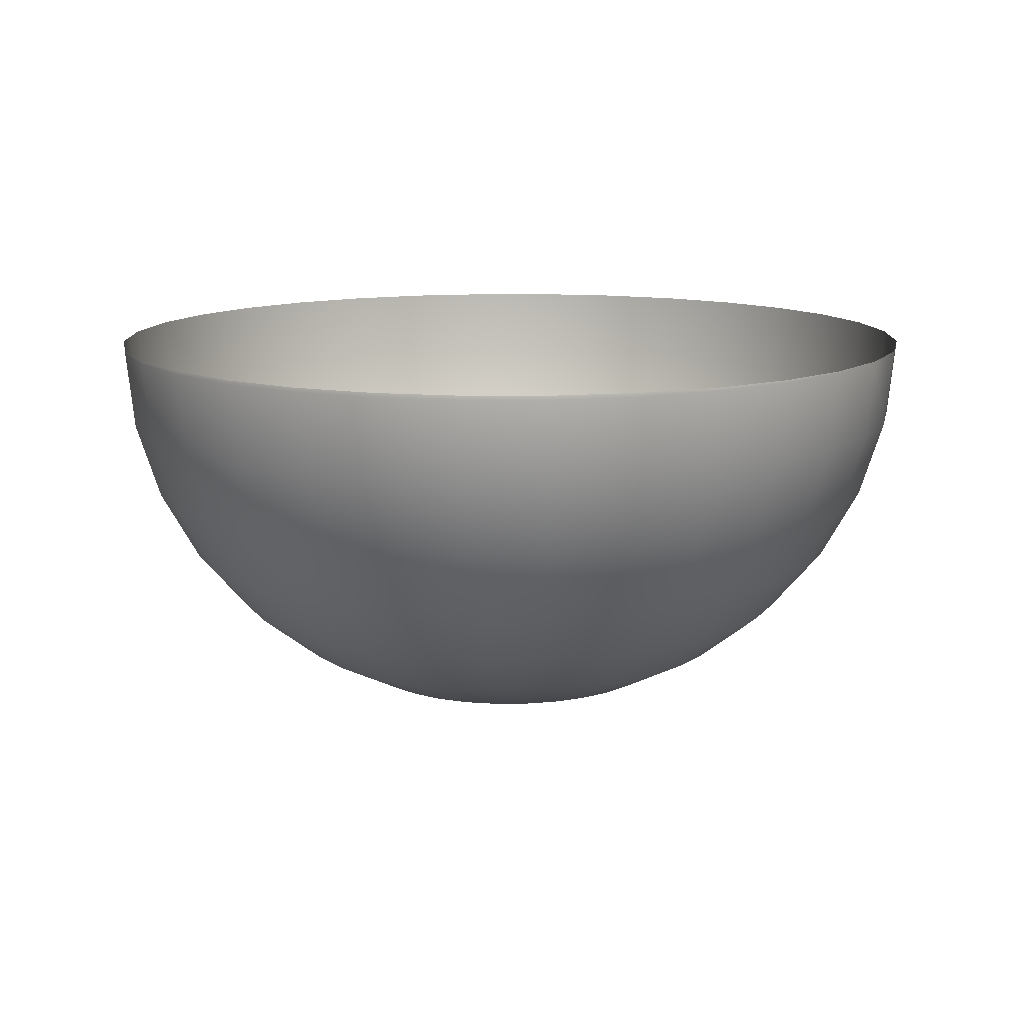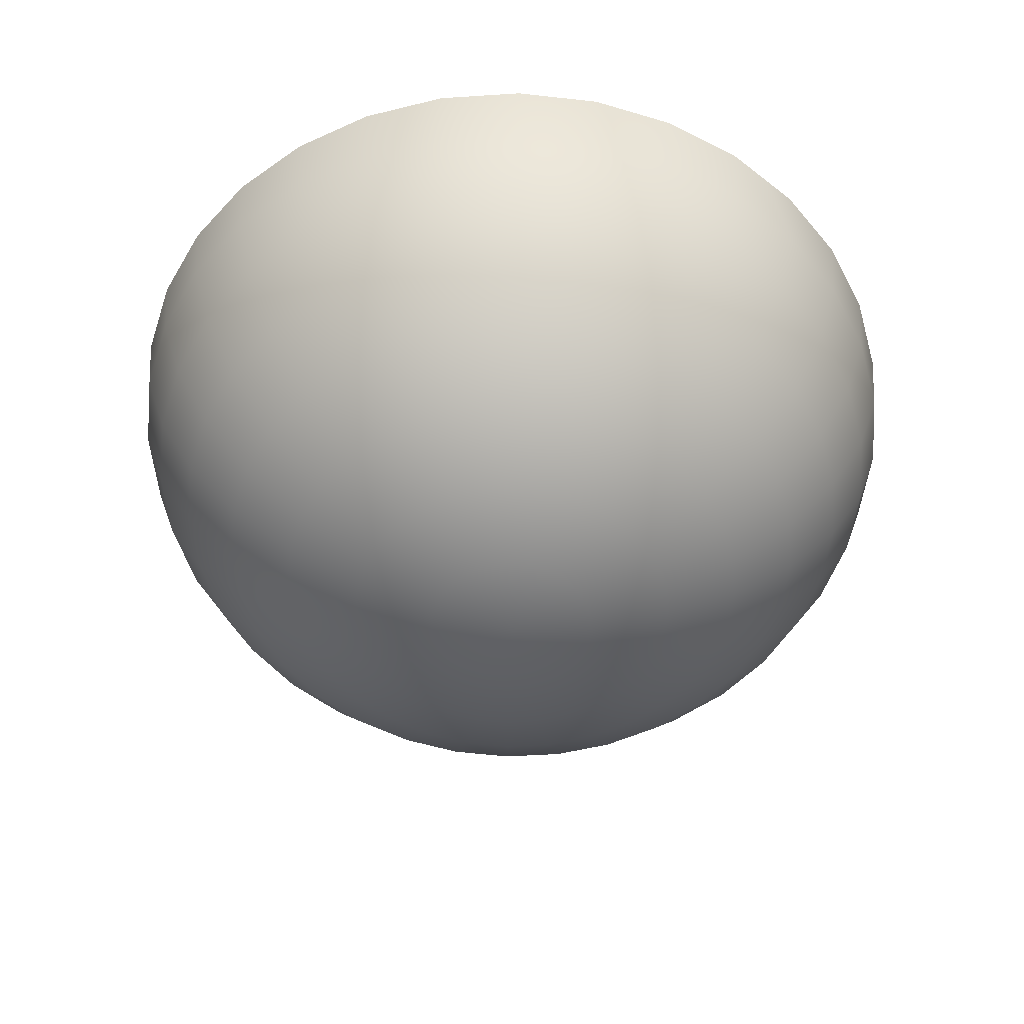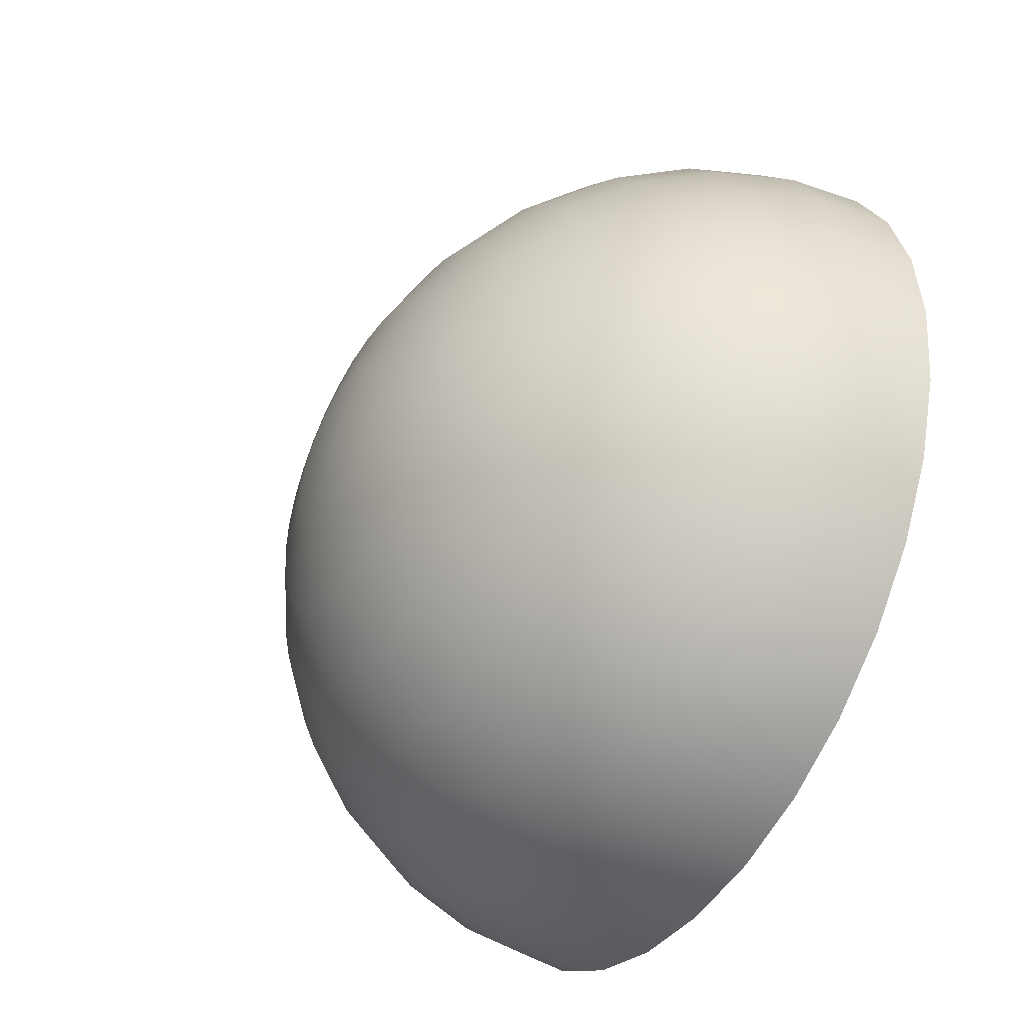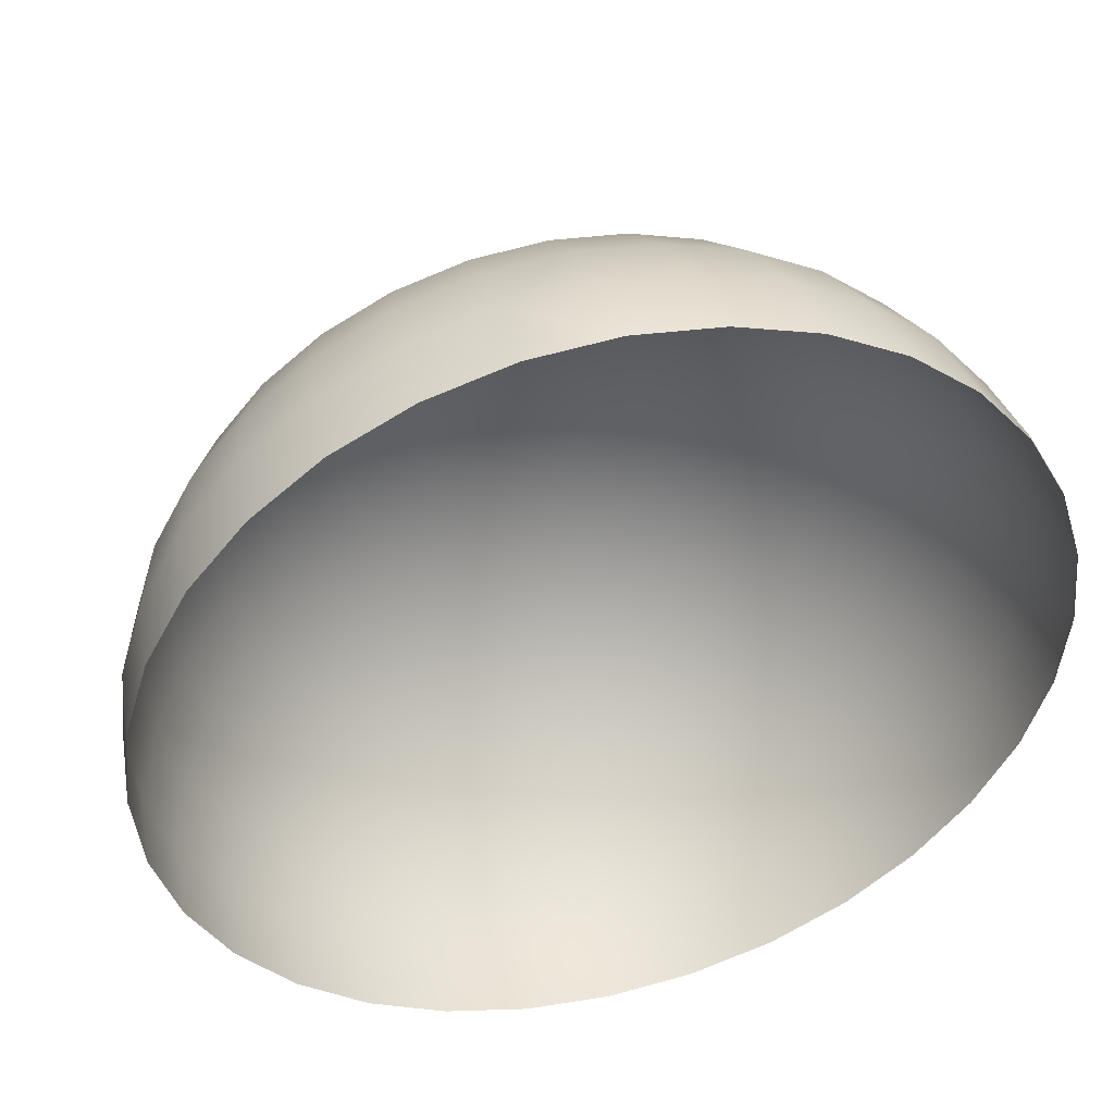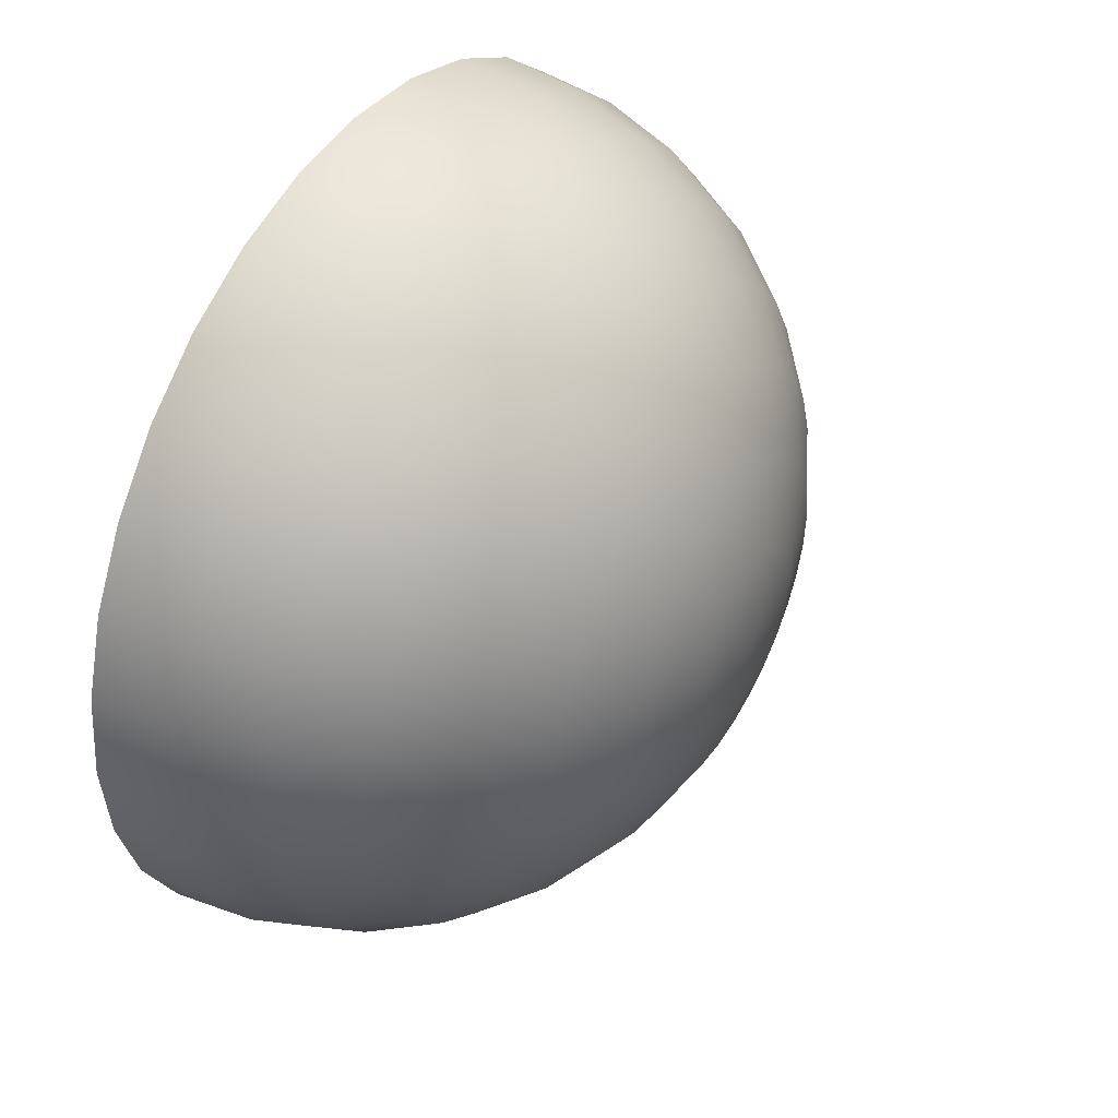
<metadata>
{"format":"obj","ext":"obj","renderer":"f3d","projection":"perspective","resolution":1024,"background":"white","views":[{"elev":12.6,"azim":-62.1,"up":"+Y"},{"elev":-52.6,"azim":167.3,"up":"+Y"},{"elev":-42.3,"azim":59.8,"up":"+Z"},{"elev":43.5,"azim":164.5,"up":"+Z"},{"elev":43.0,"azim":-59.5,"up":"+Z"}]}
</metadata>
<code>
o Sphere.001
v 1.926 -0.3446 -1.97
v 1.926 -1.03 -1.676
v 2.316 -0.3446 -1.933
v 2.293 -0.7015 -1.823
v 2.256 -1.03 -1.645
v 2.207 -1.319 -1.405
v 2.147 -1.555 -1.112
v 2.078 -1.731 -0.7783
v 2.004 -1.839 -0.4161
v 2.69 -0.3446 -1.823
v 2.646 -0.7015 -1.72
v 2.574 -1.03 -1.552
v 2.477 -1.319 -1.326
v 2.359 -1.555 -1.05
v 2.224 -1.731 -0.7355
v 2.078 -1.839 -0.3942
v 3.035 -0.3446 -1.645
v 2.971 -0.7015 -1.552
v 2.867 -1.03 -1.401
v 2.726 -1.319 -1.197
v 2.555 -1.555 -0.9489
v 2.359 -1.731 -0.6658
v 2.147 -1.839 -0.3587
v 3.338 -0.3446 -1.405
v 3.256 -0.7015 -1.326
v 3.123 -1.03 -1.197
v 2.944 -1.319 -1.024
v 2.726 -1.555 -0.8128
v 2.477 -1.731 -0.5721
v 2.207 -1.839 -0.311
v 3.586 -0.3446 -1.112
v 3.49 -0.7015 -1.05
v 3.334 -1.03 -0.9489
v 3.123 -1.319 -0.8128
v 2.867 -1.555 -0.6471
v 2.574 -1.731 -0.458
v 2.256 -1.839 -0.2528
v 3.771 -0.3446 -0.7783
v 3.664 -0.7015 -0.7355
v 3.49 -1.03 -0.6658
v 3.256 -1.319 -0.5721
v 2.971 -1.555 -0.458
v 2.646 -1.731 -0.3277
v 2.293 -1.839 -0.1863
v 3.884 -0.3446 -0.4161
v 3.771 -0.7015 -0.3942
v 3.586 -1.03 -0.3587
v 3.338 -1.319 -0.311
v 3.035 -1.555 -0.2528
v 2.69 -1.731 -0.1863
v 2.316 -1.839 -0.1143
v 3.923 -0.3446 -0.03935
v 3.807 -0.7015 -0.03935
v 3.619 -1.03 -0.03935
v 3.366 -1.319 -0.03935
v 3.057 -1.555 -0.03935
v 2.705 -1.731 -0.03935
v 2.323 -1.839 -0.03935
v 3.884 -0.3446 0.3374
v 3.771 -0.7015 0.3155
v 3.586 -1.03 0.28
v 3.338 -1.319 0.2323
v 3.035 -1.555 0.1741
v 2.69 -1.731 0.1076
v 2.316 -1.839 0.03559
v 3.771 -0.3446 0.6996
v 3.664 -0.7015 0.6568
v 3.49 -1.03 0.5871
v 3.256 -1.319 0.4934
v 2.971 -1.555 0.3793
v 2.646 -1.731 0.249
v 2.293 -1.839 0.1076
v 3.586 -0.3446 1.033
v 3.49 -0.7015 0.9712
v 3.334 -1.03 0.8702
v 3.123 -1.319 0.7341
v 2.867 -1.555 0.5684
v 2.574 -1.731 0.3793
v 2.256 -1.839 0.1741
v 3.338 -0.3446 1.326
v 3.256 -0.7015 1.247
v 3.123 -1.03 1.118
v 2.944 -1.319 0.9451
v 2.726 -1.555 0.7341
v 2.477 -1.731 0.4934
v 2.207 -1.839 0.2323
v 3.035 -0.3446 1.566
v 2.971 -0.7015 1.473
v 2.867 -1.03 1.322
v 2.726 -1.319 1.118
v 2.555 -1.555 0.8702
v 2.359 -1.731 0.5871
v 2.147 -1.839 0.28
v 2.69 -0.3446 1.745
v 2.646 -0.7015 1.641
v 2.574 -1.03 1.473
v 2.477 -1.319 1.247
v 2.359 -1.555 0.9712
v 2.224 -1.731 0.6568
v 2.078 -1.839 0.3155
v 2.316 -0.3446 1.855
v 2.293 -0.7015 1.745
v 2.256 -1.03 1.566
v 2.207 -1.319 1.326
v 2.147 -1.555 1.033
v 2.078 -1.731 0.6996
v 2.004 -1.839 0.3374
v 1.926 0.02651 1.93
v 1.926 -0.3446 1.892
v 1.926 -0.7015 1.78
v 1.926 -1.03 1.598
v 1.926 -1.319 1.353
v 1.926 -1.555 1.055
v 1.926 -1.731 0.7141
v 1.926 -1.839 0.3448
v 1.529 0.02651 1.892
v 1.537 -0.3446 1.855
v 1.559 -0.7015 1.745
v 1.596 -1.03 1.566
v 1.646 -1.319 1.326
v 1.706 -1.555 1.033
v 1.774 -1.731 0.6996
v 1.849 -1.839 0.3374
v 1.147 0.02651 1.78
v 1.162 -0.3446 1.745
v 1.207 -0.7015 1.641
v 1.279 -1.03 1.473
v 1.375 -1.319 1.247
v 1.494 -1.555 0.9712
v 1.628 -1.731 0.6568
v 1.774 -1.839 0.3155
v 0.7954 0.02651 1.598
v 0.8172 -0.3446 1.566
v 0.8815 -0.7015 1.473
v 0.986 -1.03 1.322
v 1.127 -1.319 1.118
v 1.298 -1.555 0.8702
v 1.494 -1.731 0.5871
v 1.706 -1.839 0.28
v 0.487 0.02651 1.353
v 0.5146 -0.3446 1.326
v 0.5965 -0.7015 1.247
v 0.7295 -1.03 1.118
v 0.9085 -1.319 0.9451
v 1.127 -1.555 0.7341
v 1.375 -1.731 0.4934
v 1.646 -1.839 0.2323
v 1.926 -1.876 -0.03935
v 0.2338 0.02651 1.055
v 0.2663 -0.3446 1.033
v 0.3627 -0.7015 0.9712
v 0.5191 -1.03 0.8702
v 0.7295 -1.319 0.7341
v 0.986 -1.555 0.5684
v 1.279 -1.731 0.3793
v 1.596 -1.839 0.1741
v 0.04572 0.02651 0.7141
v 0.08185 -0.3446 0.6996
v 0.1889 -0.7015 0.6568
v 0.3627 -1.03 0.5871
v 0.5965 -1.319 0.4934
v 0.8815 -1.555 0.3793
v 1.207 -1.731 0.249
v 1.559 -1.839 0.1076
v -0.07011 0.02651 0.3448
v -0.03175 -0.3446 0.3374
v 0.08185 -0.7015 0.3155
v 0.2663 -1.03 0.28
v 0.5146 -1.319 0.2323
v 0.8172 -1.555 0.1741
v 1.162 -1.731 0.1076
v 1.537 -1.839 0.03559
v -0.1092 0.02651 -0.03935
v -0.07011 -0.3446 -0.03935
v 0.04572 -0.7015 -0.03935
v 0.2338 -1.03 -0.03935
v 0.487 -1.319 -0.03935
v 0.7954 -1.555 -0.03935
v 1.147 -1.731 -0.03935
v 1.529 -1.839 -0.03935
v -0.07011 0.02651 -0.4235
v -0.03175 -0.3446 -0.4161
v 0.08185 -0.7015 -0.3942
v 0.2663 -1.03 -0.3587
v 0.5146 -1.319 -0.311
v 0.8172 -1.555 -0.2528
v 1.162 -1.731 -0.1863
v 1.537 -1.839 -0.1143
v 0.04572 0.02651 -0.7928
v 0.08185 -0.3446 -0.7783
v 0.1889 -0.7015 -0.7355
v 0.3627 -1.03 -0.6658
v 0.5965 -1.319 -0.5721
v 0.8815 -1.555 -0.458
v 1.207 -1.731 -0.3277
v 1.559 -1.839 -0.1863
v 0.2338 0.02651 -1.133
v 0.2663 -0.3446 -1.112
v 0.3627 -0.7015 -1.05
v 0.5191 -1.03 -0.9489
v 0.7295 -1.319 -0.8128
v 0.986 -1.555 -0.6471
v 1.279 -1.731 -0.458
v 1.596 -1.839 -0.2528
v 0.487 0.02651 -1.432
v 0.5146 -0.3446 -1.405
v 0.5965 -0.7015 -1.326
v 0.7295 -1.03 -1.197
v 0.9085 -1.319 -1.024
v 1.127 -1.555 -0.8128
v 1.375 -1.731 -0.5721
v 1.646 -1.839 -0.311
v 0.7954 0.02651 -1.676
v 0.8172 -0.3446 -1.645
v 0.8815 -0.7015 -1.552
v 0.986 -1.03 -1.401
v 1.127 -1.319 -1.197
v 1.298 -1.555 -0.9489
v 1.494 -1.731 -0.6658
v 1.706 -1.839 -0.3587
v 1.162 -0.3446 -1.823
v 1.207 -0.7015 -1.72
v 1.279 -1.03 -1.552
v 1.375 -1.319 -1.326
v 1.494 -1.555 -1.05
v 1.628 -1.731 -0.7355
v 1.774 -1.839 -0.3942
v 1.537 -0.3446 -1.933
v 1.559 -0.7015 -1.823
v 1.596 -1.03 -1.645
v 1.646 -1.319 -1.405
v 1.706 -1.555 -1.112
v 1.774 -1.731 -0.7783
v 1.849 -1.839 -0.4161
v 1.926 -0.7015 -1.858
v 1.926 -1.319 -1.432
v 1.926 -1.555 -1.133
v 1.926 -1.731 -0.7928
v 1.926 -1.839 -0.4235
v 2.17 0.02651 1.906
v 0.95 0.02651 -1.756
v 1.147 0.0238 -1.858
v 1.529 0.01889 -1.97
v 0.7956 0.02864 -1.676
v 0.4875 0.0332 -1.431
v 0.2348 0.03733 -1.133
v 0.04712 0.04086 -0.7923
v -0.06834 0.04365 -0.4231
v -0.1072 0.04561 -0.03935
v -0.06803 0.04665 0.3444
v 0.04769 0.04673 0.7133
v 0.2355 0.04586 1.053
v 0.4883 0.04406 1.352
v 0.7963 0.04141 1.596
v 1.148 0.038 1.779
v 1.529 0.03397 1.891
v 1.926 0.02946 1.929
v 2.323 0.02466 1.892
v 2.705 0.01975 1.779
v 3.057 0.01492 1.597
v 3.364 0.01035 1.352
v 3.617 0.006228 1.053
v 3.805 0.002701 0.7132
v 3.92 -9.2e-05 0.3442
v 3.959 -0.002045 -0.03935
v 3.92 -0.003083 -0.4229
v 3.804 -0.003168 -0.7917
v 3.616 -0.002295 -1.132
v 3.364 -0.000498 -1.43
v 3.056 0.002155 -1.674
v 2.704 0.005562 -1.856
v 2.323 0.009593 -1.969
v 1.926 0.01409 -2.007
g Sphere.001_Sphere.001_Material.002
f 238 237 7 8
f 239 238 8 9
f 148 239 9
f 235 1 3 4
f 2 235 4 5
f 236 2 5 6
f 237 236 6 7
f 7 6 13 14
f 8 7 14 15
f 9 8 15 16
f 148 9 16
f 4 3 10 11
f 5 4 11 12
f 6 5 12 13
f 11 10 17 18
f 12 11 18 19
f 13 12 19 20
f 14 13 20 21
f 15 14 21 22
f 16 15 22 23
f 148 16 23
f 22 21 28 29
f 23 22 29 30
f 148 23 30
f 18 17 24 25
f 19 18 25 26
f 20 19 26 27
f 21 20 27 28
f 25 24 31 32
f 26 25 32 33
f 27 26 33 34
f 28 27 34 35
f 29 28 35 36
f 30 29 36 37
f 148 30 37
f 36 35 42 43
f 37 36 43 44
f 148 37 44
f 32 31 38 39
f 33 32 39 40
f 34 33 40 41
f 35 34 41 42
f 40 39 46 47
f 41 40 47 48
f 42 41 48 49
f 43 42 49 50
f 44 43 50 51
f 148 44 51
f 39 38 45 46
f 51 50 57 58
f 148 51 58
f 46 45 52 53
f 47 46 53 54
f 48 47 54 55
f 49 48 55 56
f 50 49 56 57
f 55 54 61 62
f 56 55 62 63
f 57 56 63 64
f 58 57 64 65
f 148 58 65
f 53 52 59 60
f 54 53 60 61
f 148 65 72
f 60 59 66 67
f 61 60 67 68
f 62 61 68 69
f 63 62 69 70
f 64 63 70 71
f 65 64 71 72
f 69 68 75 76
f 70 69 76 77
f 71 70 77 78
f 72 71 78 79
f 148 72 79
f 67 66 73 74
f 68 67 74 75
f 148 79 86
f 74 73 80 81
f 75 74 81 82
f 76 75 82 83
f 77 76 83 84
f 78 77 84 85
f 79 78 85 86
f 84 83 90 91
f 85 84 91 92
f 86 85 92 93
f 148 86 93
f 81 80 87 88
f 82 81 88 89
f 83 82 89 90
f 88 87 94 95
f 89 88 95 96
f 90 89 96 97
f 91 90 97 98
f 92 91 98 99
f 93 92 99 100
f 148 93 100
f 98 97 104 105
f 99 98 105 106
f 100 99 106 107
f 148 100 107
f 95 94 101 102
f 96 95 102 103
f 97 96 103 104
f 102 101 109 110
f 103 102 110 111
f 104 103 111 112
f 105 104 112 113
f 106 105 113 114
f 107 106 114 115
f 240 257 108
f 148 107 115
f 114 113 121 122
f 115 114 122 123
f 148 115 123
f 109 108 116 117
f 110 109 117 118
f 111 110 118 119
f 112 111 119 120
f 113 112 120 121
f 119 118 126 127
f 120 119 127 128
f 121 120 128 129
f 122 121 129 130
f 123 122 130 131
f 148 123 131
f 117 116 124 125
f 118 117 125 126
f 131 130 138 139
f 148 131 139
f 125 124 132 133
f 126 125 133 134
f 127 126 134 135
f 128 127 135 136
f 129 128 136 137
f 130 129 137 138
f 135 134 142 143
f 136 135 143 144
f 137 136 144 145
f 138 137 145 146
f 139 138 146 147
f 148 139 147
f 133 132 140 141
f 134 133 141 142
f 147 146 155 156
f 148 147 156
f 141 140 149 150
f 142 141 150 151
f 143 142 151 152
f 144 143 152 153
f 145 144 153 154
f 146 145 154 155
f 153 152 160 161
f 154 153 161 162
f 155 154 162 163
f 156 155 163 164
f 148 156 164
f 150 149 157 158
f 151 150 158 159
f 152 151 159 160
f 148 164 172
f 158 157 165 166
f 159 158 166 167
f 160 159 167 168
f 161 160 168 169
f 162 161 169 170
f 163 162 170 171
f 164 163 171 172
f 169 168 176 177
f 170 169 177 178
f 171 170 178 179
f 172 171 179 180
f 148 172 180
f 166 165 173 174
f 167 166 174 175
f 168 167 175 176
f 148 180 188
f 174 173 181 182
f 175 174 182 183
f 176 175 183 184
f 177 176 184 185
f 178 177 185 186
f 179 178 186 187
f 180 179 187 188
f 186 185 193 194
f 187 186 194 195
f 188 187 195 196
f 148 188 196
f 182 181 189 190
f 183 182 190 191
f 184 183 191 192
f 185 184 192 193
f 191 190 198 199
f 192 191 199 200
f 193 192 200 201
f 194 193 201 202
f 195 194 202 203
f 196 195 203 204
f 148 196 204
f 190 189 197 198
f 203 202 210 211
f 204 203 211 212
f 148 204 212
f 198 197 205 206
f 199 198 206 207
f 200 199 207 208
f 201 200 208 209
f 202 201 209 210
f 207 206 214 215
f 208 207 215 216
f 209 208 216 217
f 210 209 217 218
f 211 210 218 219
f 212 211 219 220
f 148 212 220
f 206 205 213 214
f 219 218 225 226
f 220 219 226 227
f 148 220 227
f 215 214 221 222
f 216 215 222 223
f 217 216 223 224
f 218 217 224 225
f 223 222 229 230
f 224 223 230 231
f 225 224 231 232
f 226 225 232 233
f 227 226 233 234
f 148 227 234
f 222 221 228 229
f 234 233 238 239
f 148 234 239
f 229 228 1 235
f 230 229 235 2
f 231 230 2 236
f 232 231 236 237
f 233 232 237 238
f 214 213 241 242 221
f 221 242 243 228
f 213 244 241
f 205 245 244 213
f 197 246 245 205
f 189 247 246 197
f 181 248 247 189
f 173 249 248 181
f 165 250 249 173
f 157 251 250 165
f 149 252 251 157
f 140 253 252 149
f 132 254 253 140
f 124 255 254 132
f 116 256 255 124
f 108 257 256 116
f 101 258 240 108 109
f 94 259 258 101
f 87 260 259 94
f 80 261 260 87
f 73 262 261 80
f 66 263 262 73
f 59 264 263 66
f 52 265 264 59
f 45 266 265 52
f 38 267 266 45
f 31 268 267 38
f 24 269 268 31
f 17 270 269 24
f 10 271 270 17
f 3 272 271 10
f 1 273 272 3
f 228 243 273 1

</code>
